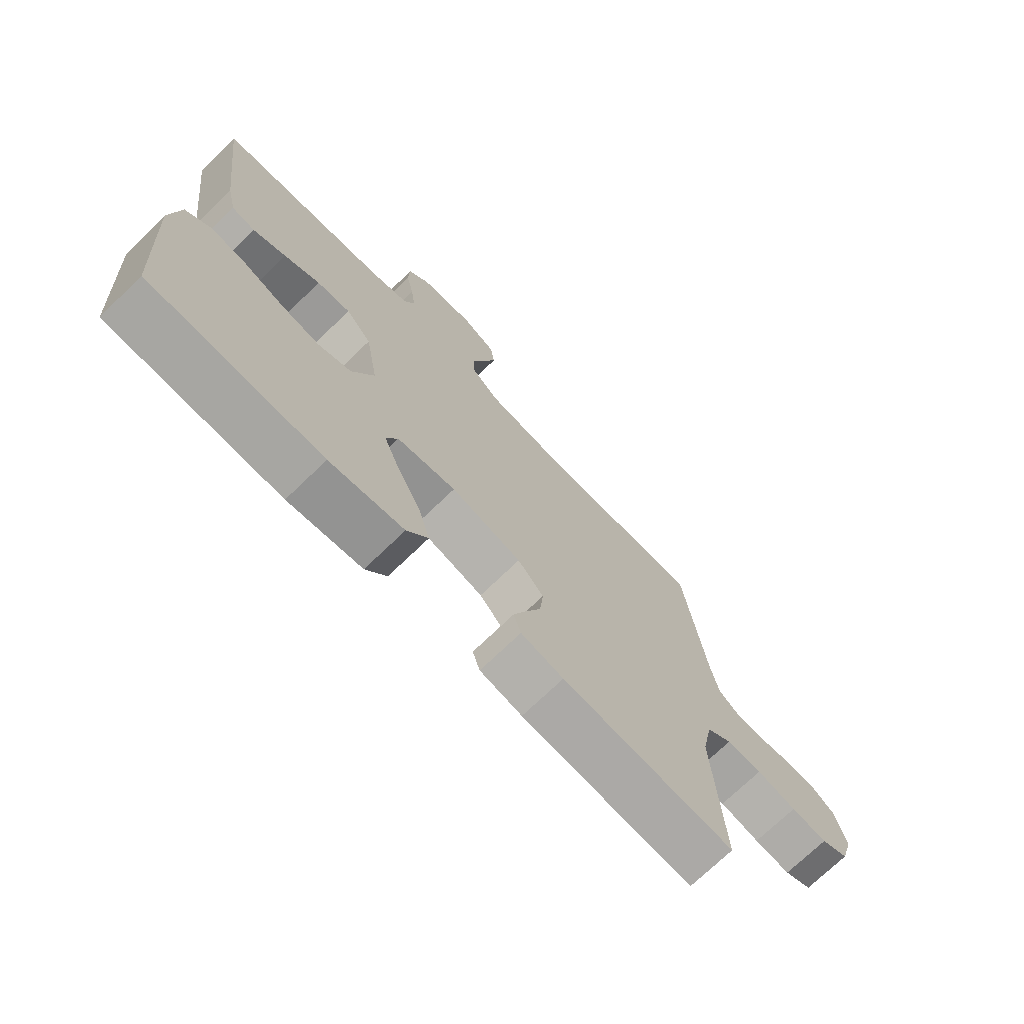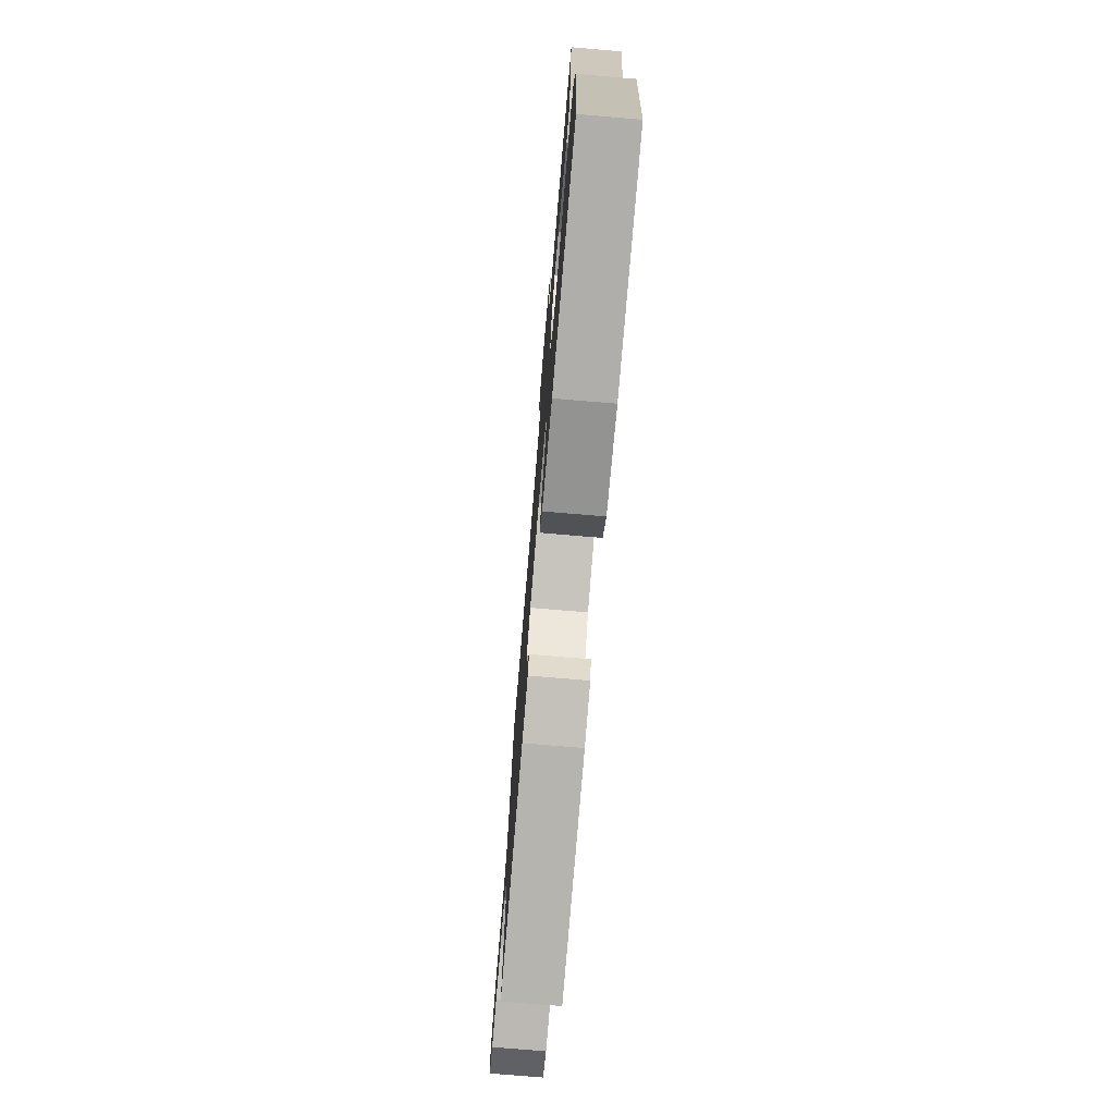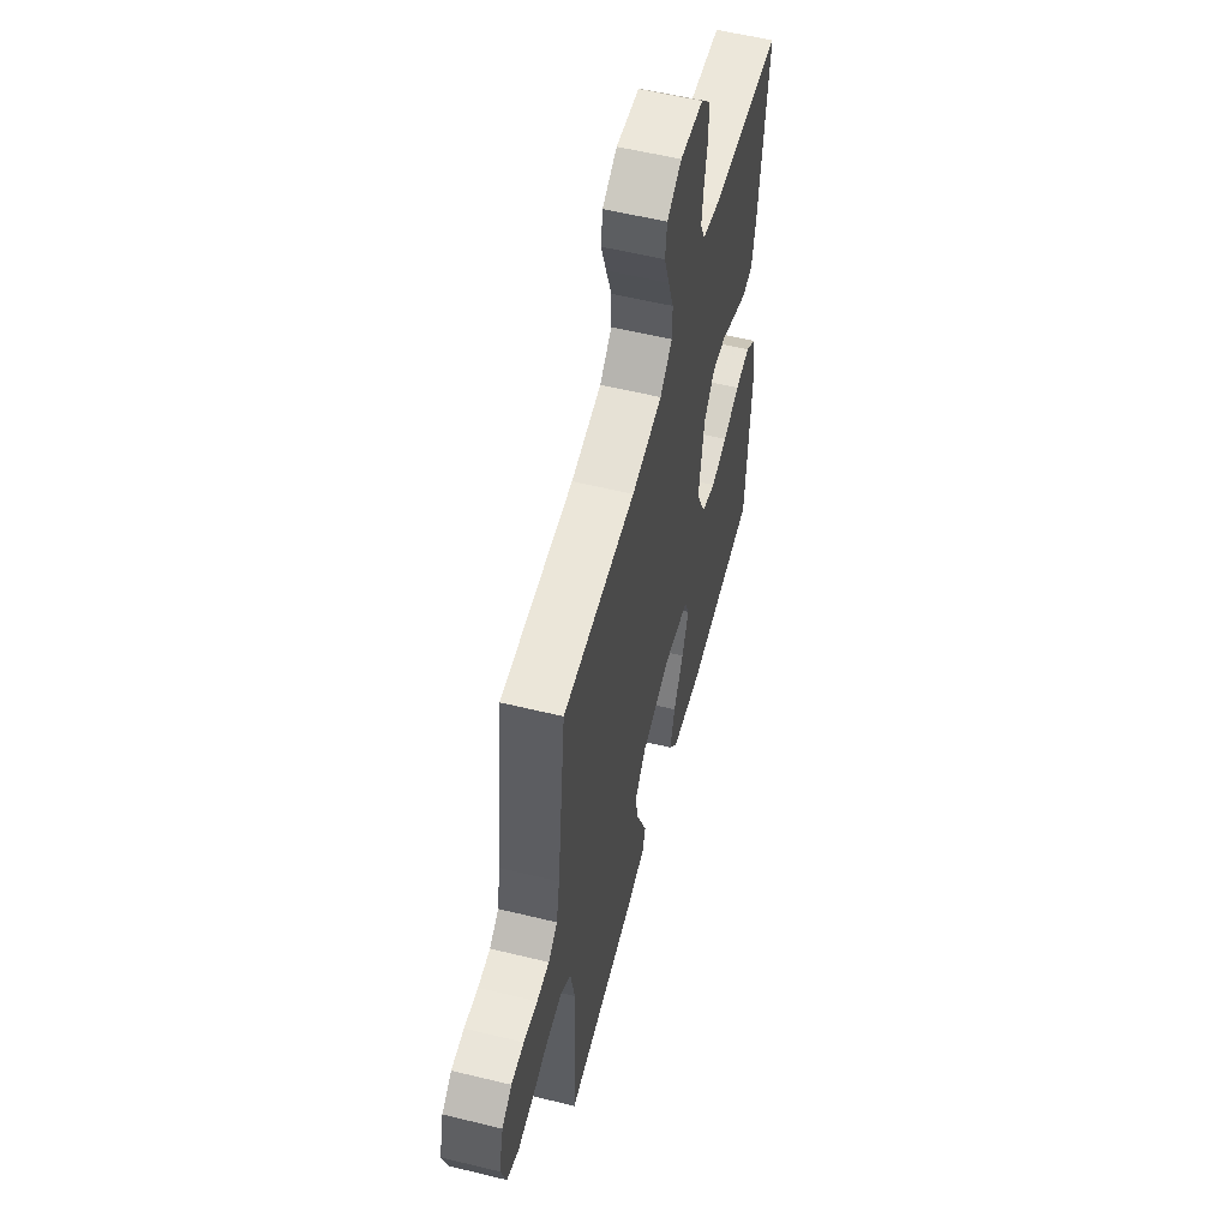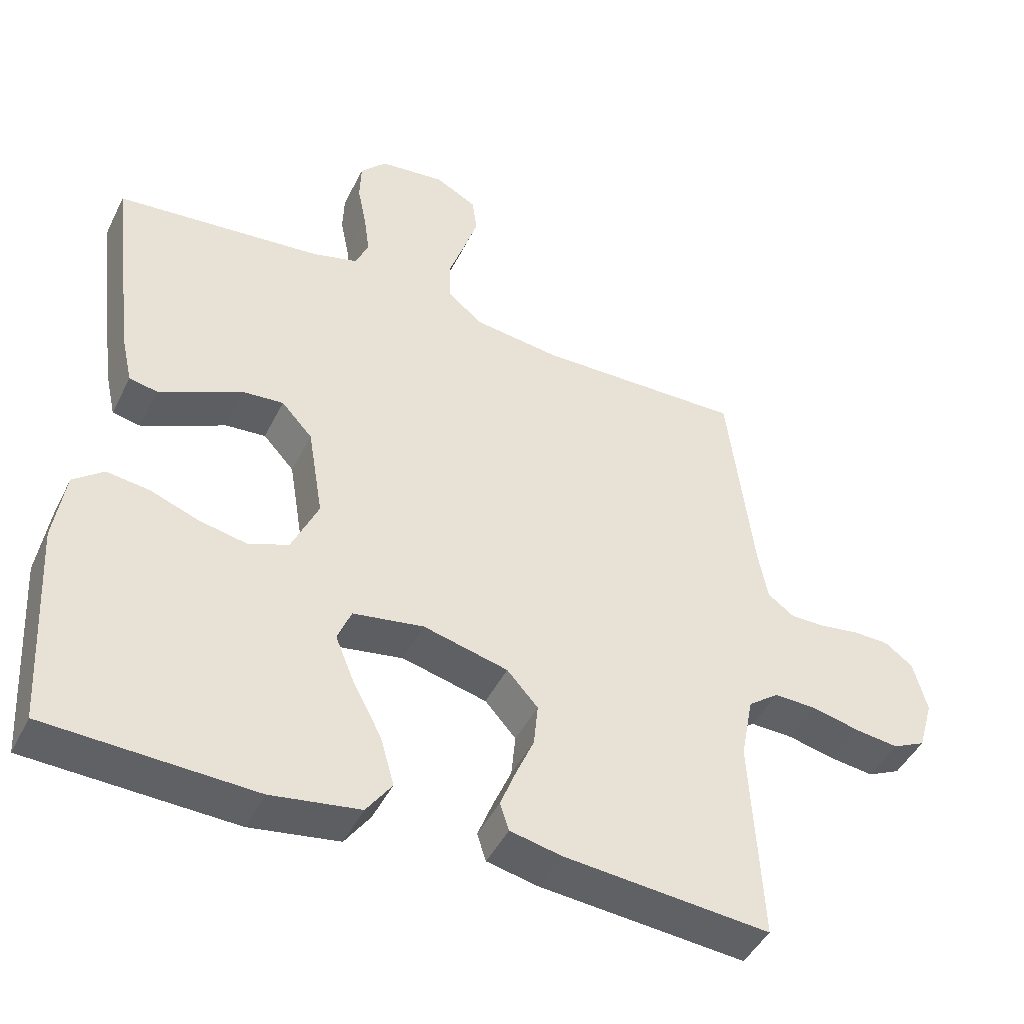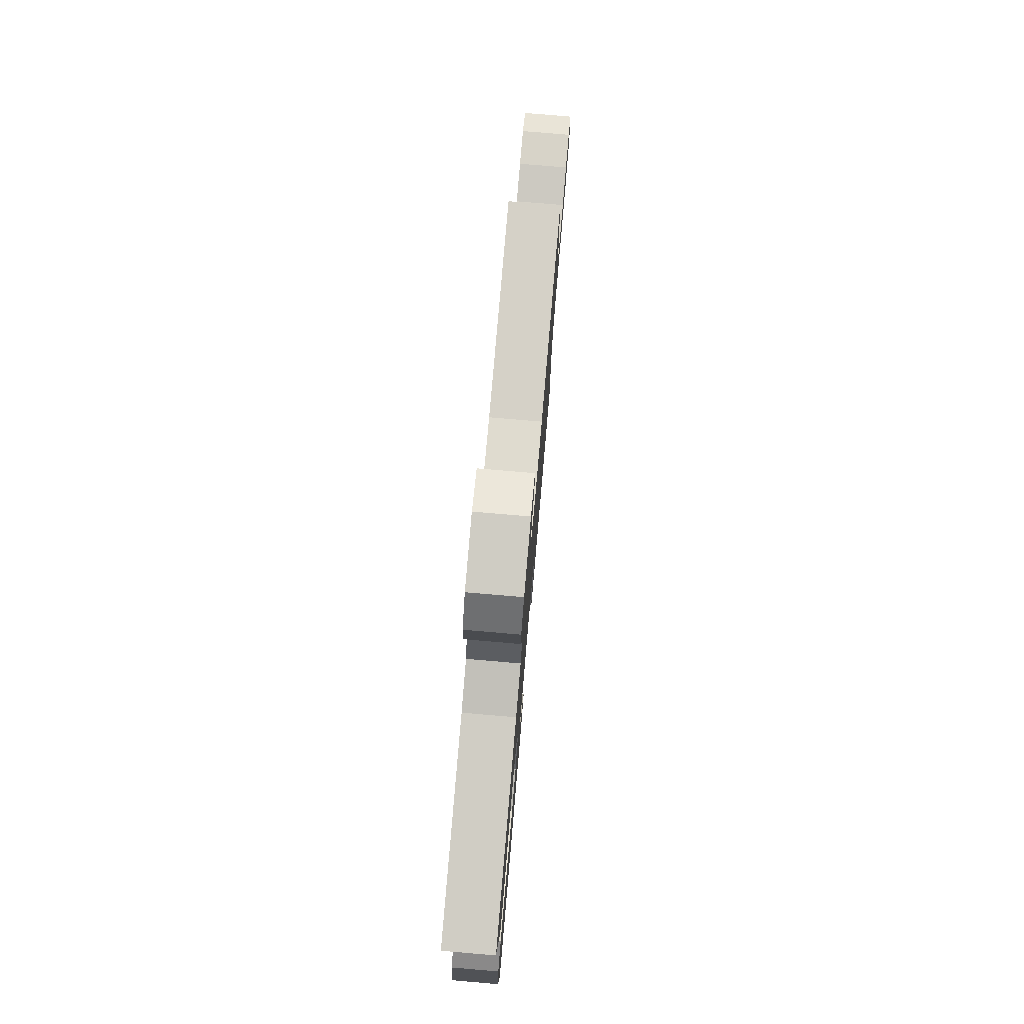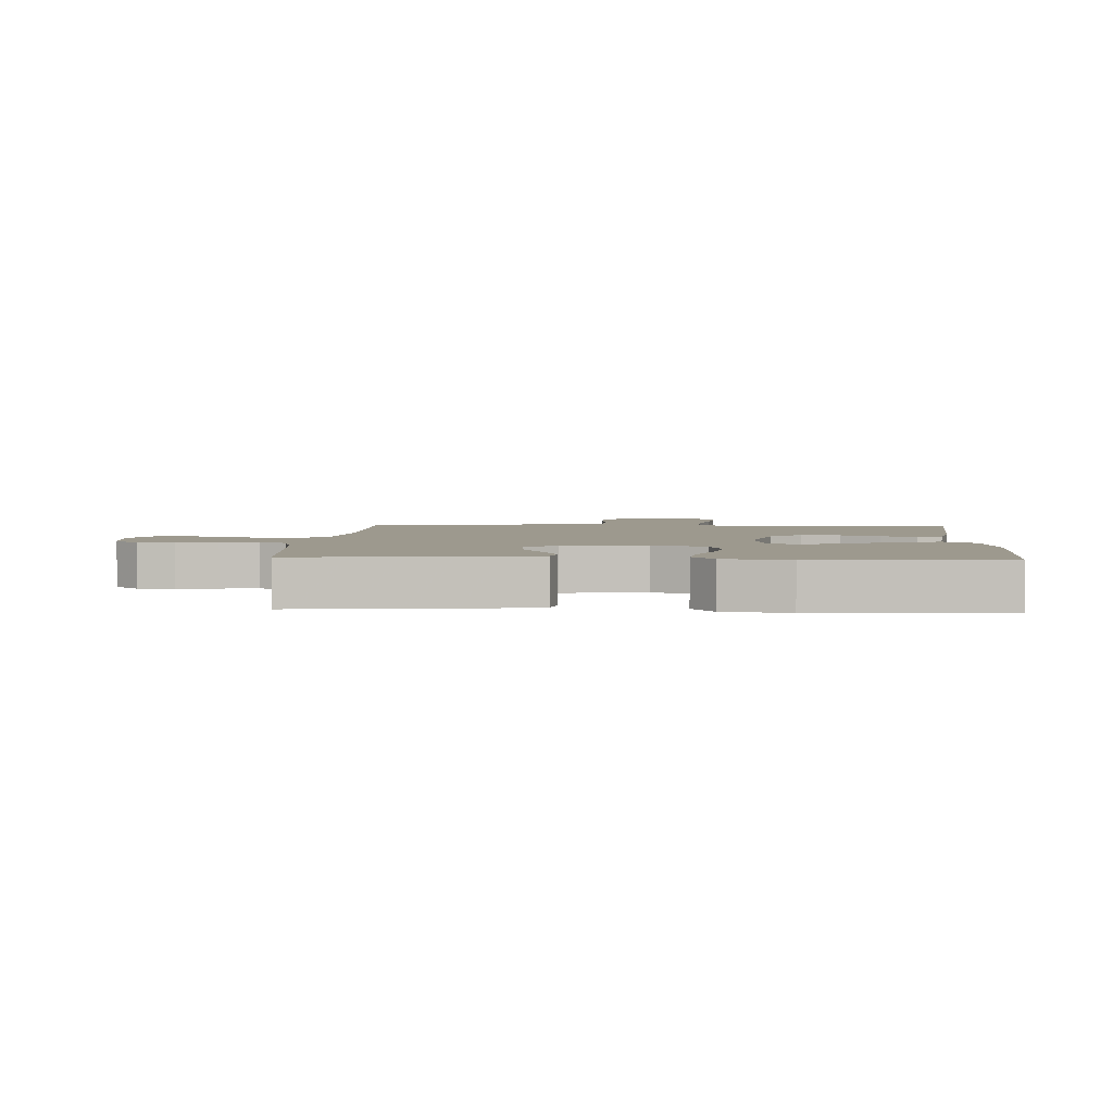
<metadata>
{"format":"obj","ext":"obj","renderer":"f3d","projection":"perspective","resolution":1024,"background":"white","views":[{"elev":-72.6,"azim":134.0,"up":"+Z"},{"elev":-75.5,"azim":85.2,"up":"+Z"},{"elev":56.9,"azim":-75.7,"up":"+Z"},{"elev":-45.4,"azim":154.8,"up":"+Z"},{"elev":77.9,"azim":94.9,"up":"+Z"},{"elev":3.3,"azim":93.6,"up":"+Y"}]}
</metadata>
<code>
v -0.5 0.07 0.5
v -0.2 0.07 0.494
v -0.074 0.07 0.51
v -0.024 0.07 0.553
v -0.023 0.07 0.611
v -0.046 0.07 0.678
v -0.067 0.07 0.742
v -0.06 0.07 0.795
v 0 0.07 0.827
v 0.095 0.07 0.816
v 0.133 0.07 0.775
v 0.135 0.07 0.717
v 0.122 0.07 0.652
v 0.114 0.07 0.592
v 0.133 0.07 0.548
v 0.2 0.07 0.53
v 0.5 0.07 0.5
v 0.463 0.07 0.2
v 0.447 0.07 0.129
v 0.406 0.07 0.121
v 0.348 0.07 0.147
v 0.285 0.07 0.178
v 0.226 0.07 0.183
v 0.181 0.07 0.134
v 0.159 0.07 0
v 0.198 0.07 -0.086
v 0.257 0.07 -0.108
v 0.326 0.07 -0.094
v 0.396 0.07 -0.068
v 0.458 0.07 -0.06
v 0.502 0.07 -0.095
v 0.518 0.07 -0.2
v 0.5 0.07 -0.5
v 0.2 0.07 -0.512
v 0.071 0.07 -0.492
v 0.034 0.07 -0.44
v 0.054 0.07 -0.369
v 0.095 0.07 -0.292
v 0.123 0.07 -0.223
v 0.103 0.07 -0.173
v 0 0.07 -0.156
v -0.123 0.07 -0.187
v -0.168 0.07 -0.237
v -0.162 0.07 -0.299
v -0.135 0.07 -0.362
v -0.113 0.07 -0.418
v -0.126 0.07 -0.458
v -0.2 0.07 -0.474
v -0.5 0.07 -0.5
v -0.484 0.07 -0.2
v -0.502 0.07 -0.107
v -0.547 0.07 -0.073
v -0.609 0.07 -0.075
v -0.678 0.07 -0.091
v -0.741 0.07 -0.099
v -0.789 0.07 -0.076
v -0.811 0.07 0
v -0.791 0.07 0.076
v -0.75 0.07 0.106
v -0.697 0.07 0.107
v -0.64 0.07 0.098
v -0.589 0.07 0.098
v -0.551 0.07 0.126
v -0.537 0.07 0.2
v -0.5 0 0.5
v -0.2 0 0.494
v -0.074 0 0.51
v -0.024 0 0.553
v -0.023 0 0.611
v -0.046 0 0.678
v -0.067 0 0.742
v -0.06 0 0.795
v 0 0 0.827
v 0.095 0 0.816
v 0.133 0 0.775
v 0.135 0 0.717
v 0.122 0 0.652
v 0.114 0 0.592
v 0.133 0 0.548
v 0.2 0 0.53
v 0.5 0 0.5
v 0.463 0 0.2
v 0.447 0 0.129
v 0.406 0 0.121
v 0.348 0 0.147
v 0.285 0 0.178
v 0.226 0 0.183
v 0.181 0 0.134
v 0.159 0 0
v 0.198 0 -0.086
v 0.257 0 -0.108
v 0.326 0 -0.094
v 0.396 0 -0.068
v 0.458 0 -0.06
v 0.502 0 -0.095
v 0.518 0 -0.2
v 0.5 0 -0.5
v 0.2 0 -0.512
v 0.071 0 -0.492
v 0.034 0 -0.44
v 0.054 0 -0.369
v 0.095 0 -0.292
v 0.123 0 -0.223
v 0.103 0 -0.173
v 0 0 -0.156
v -0.123 0 -0.187
v -0.168 0 -0.237
v -0.162 0 -0.299
v -0.135 0 -0.362
v -0.113 0 -0.418
v -0.126 0 -0.458
v -0.2 0 -0.474
v -0.5 0 -0.5
v -0.484 0 -0.2
v -0.502 0 -0.107
v -0.547 0 -0.073
v -0.609 0 -0.075
v -0.678 0 -0.091
v -0.741 0 -0.099
v -0.789 0 -0.076
v -0.811 0 0
v -0.791 0 0.076
v -0.75 0 0.106
v -0.697 0 0.107
v -0.64 0 0.098
v -0.589 0 0.098
v -0.551 0 0.126
v -0.537 0 0.2
f 59 60 61
f 58 59 61
f 57 58 61
f 56 57 61
f 55 56 61
f 54 55 61
f 53 54 61
f 52 53 61 62
f 51 52 62 63
f 48 49 50
f 47 48 50
f 46 47 50
f 45 46 50
f 44 45 50
f 43 44 50 51
f 51 63 64
f 43 51 64
f 42 43 64
f 36 37 38
f 35 36 38
f 34 35 38
f 33 34 38
f 32 33 38
f 31 32 38
f 30 31 38
f 29 30 38
f 28 29 38
f 27 28 38 39
f 26 27 39 40
f 20 21 22
f 19 20 22
f 18 19 22
f 17 18 22
f 16 17 22
f 15 16 22 23
f 14 15 23 24
f 11 12 13
f 10 11 13
f 9 10 13
f 8 9 13
f 7 8 13
f 6 7 13
f 5 6 13
f 4 5 13 14
f 14 24 25
f 4 14 25
f 3 4 25
f 64 1 2
f 42 64 2
f 41 42 2
f 26 40 41
f 25 26 41
f 3 25 41
f 2 3 41
f 125 124 123
f 125 123 122
f 125 122 121
f 125 121 120
f 125 120 119
f 125 119 118
f 125 118 117
f 126 125 117 116
f 127 126 116 115
f 114 113 112
f 114 112 111
f 114 111 110
f 114 110 109
f 114 109 108
f 115 114 108 107
f 128 127 115
f 128 115 107
f 128 107 106
f 102 101 100
f 102 100 99
f 102 99 98
f 102 98 97
f 102 97 96
f 102 96 95
f 102 95 94
f 102 94 93
f 102 93 92
f 103 102 92 91
f 104 103 91 90
f 86 85 84
f 86 84 83
f 86 83 82
f 86 82 81
f 86 81 80
f 87 86 80 79
f 88 87 79 78
f 77 76 75
f 77 75 74
f 77 74 73
f 77 73 72
f 77 72 71
f 77 71 70
f 77 70 69
f 78 77 69 68
f 89 88 78
f 89 78 68
f 89 68 67
f 66 65 128
f 66 128 106
f 66 106 105
f 105 104 90
f 105 90 89
f 105 89 67
f 105 67 66
f 1 65 66 2
f 2 66 67 3
f 3 67 68 4
f 4 68 69 5
f 5 69 70 6
f 6 70 71 7
f 7 71 72 8
f 8 72 73 9
f 9 73 74 10
f 10 74 75 11
f 11 75 76 12
f 12 76 77 13
f 13 77 78 14
f 14 78 79 15
f 15 79 80 16
f 16 80 81 17
f 17 81 82 18
f 18 82 83 19
f 19 83 84 20
f 20 84 85 21
f 21 85 86 22
f 22 86 87 23
f 23 87 88 24
f 24 88 89 25
f 25 89 90 26
f 26 90 91 27
f 27 91 92 28
f 28 92 93 29
f 29 93 94 30
f 30 94 95 31
f 31 95 96 32
f 32 96 97 33
f 33 97 98 34
f 34 98 99 35
f 35 99 100 36
f 36 100 101 37
f 37 101 102 38
f 38 102 103 39
f 39 103 104 40
f 40 104 105 41
f 41 105 106 42
f 42 106 107 43
f 43 107 108 44
f 44 108 109 45
f 45 109 110 46
f 46 110 111 47
f 47 111 112 48
f 48 112 113 49
f 49 113 114 50
f 50 114 115 51
f 51 115 116 52
f 52 116 117 53
f 53 117 118 54
f 54 118 119 55
f 55 119 120 56
f 56 120 121 57
f 57 121 122 58
f 58 122 123 59
f 59 123 124 60
f 60 124 125 61
f 61 125 126 62
f 62 126 127 63
f 63 127 128 64
f 64 128 65 1

</code>
